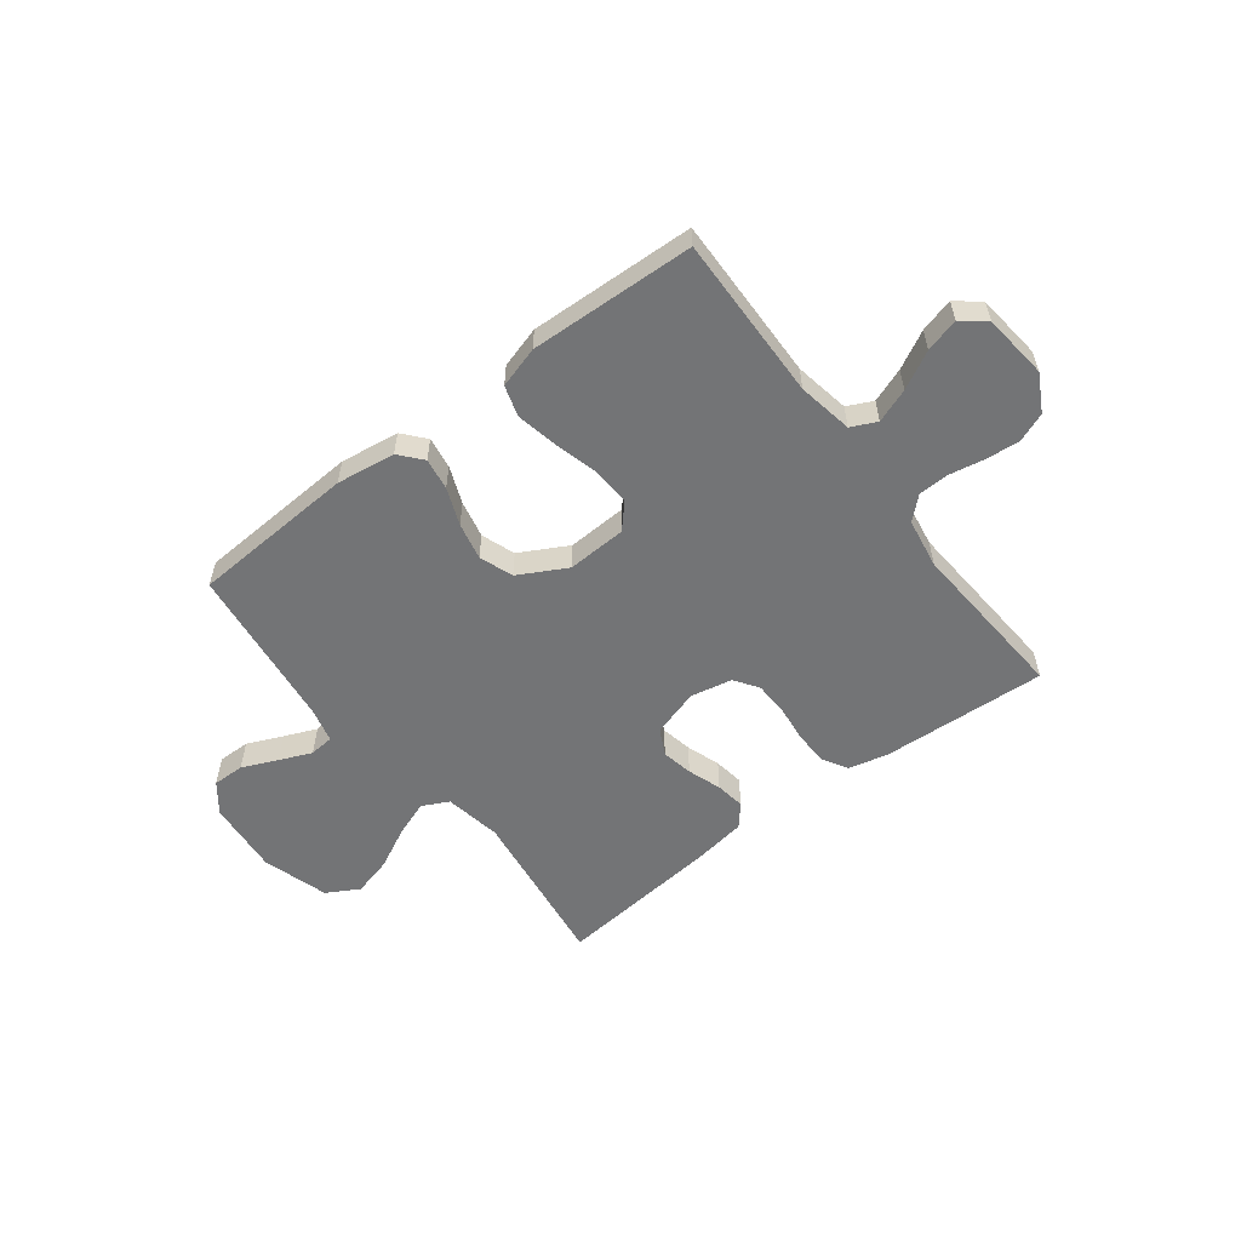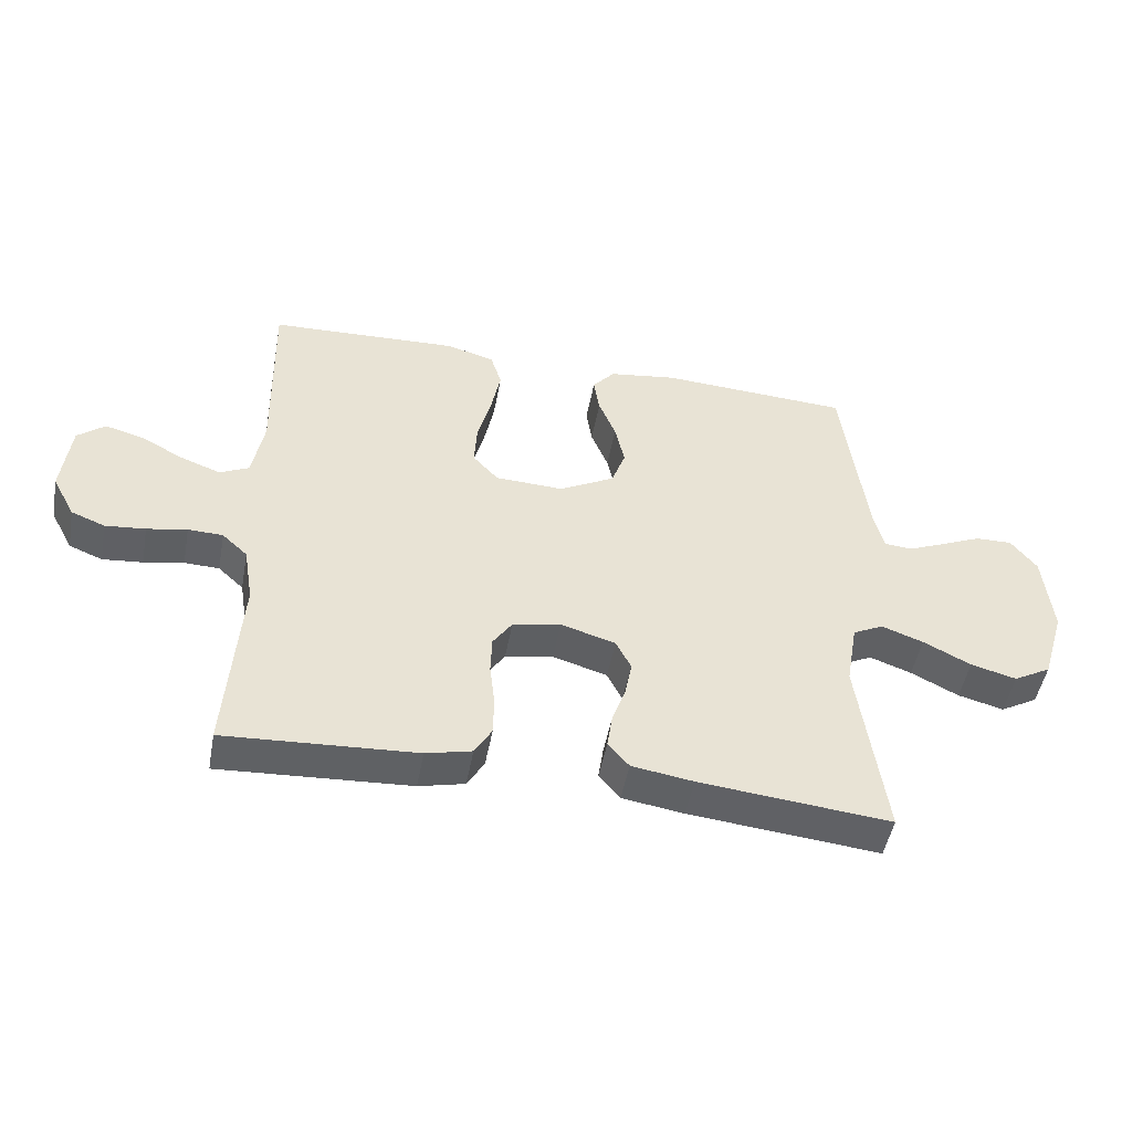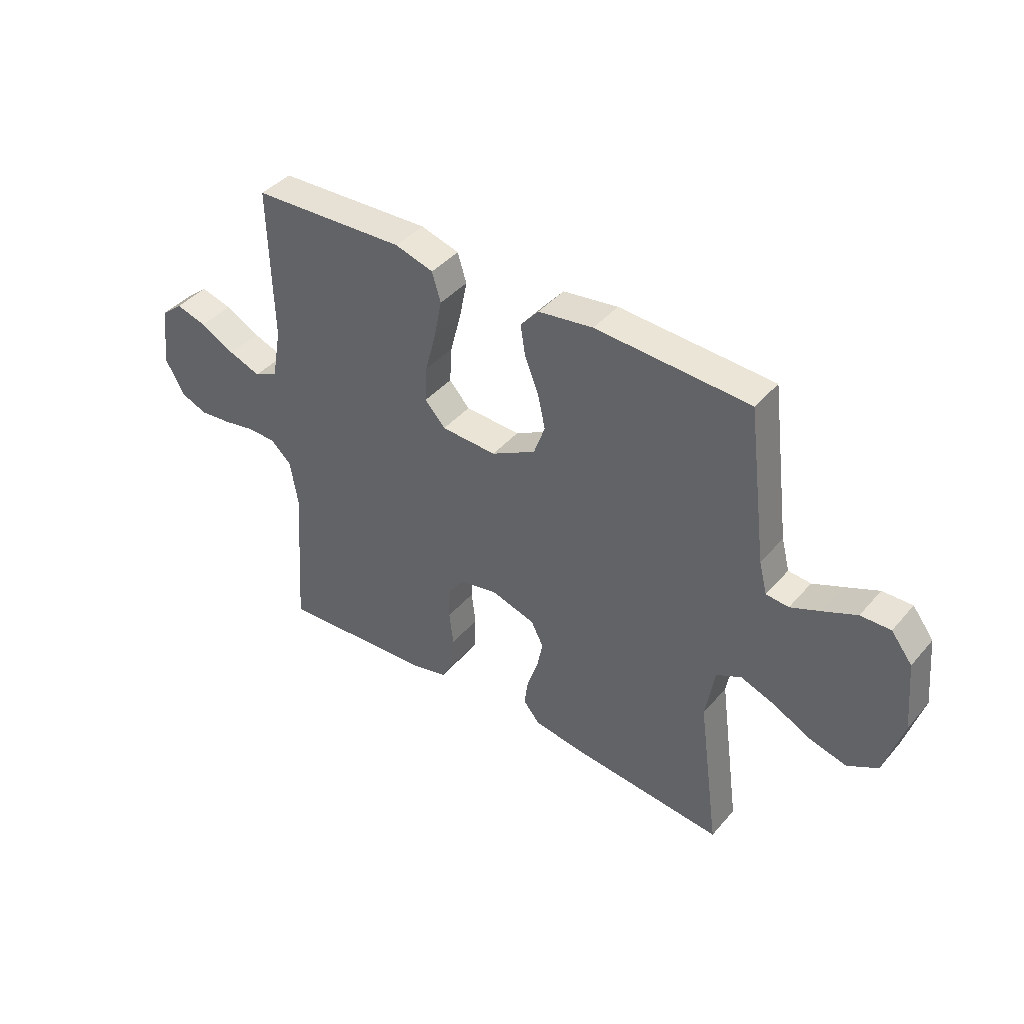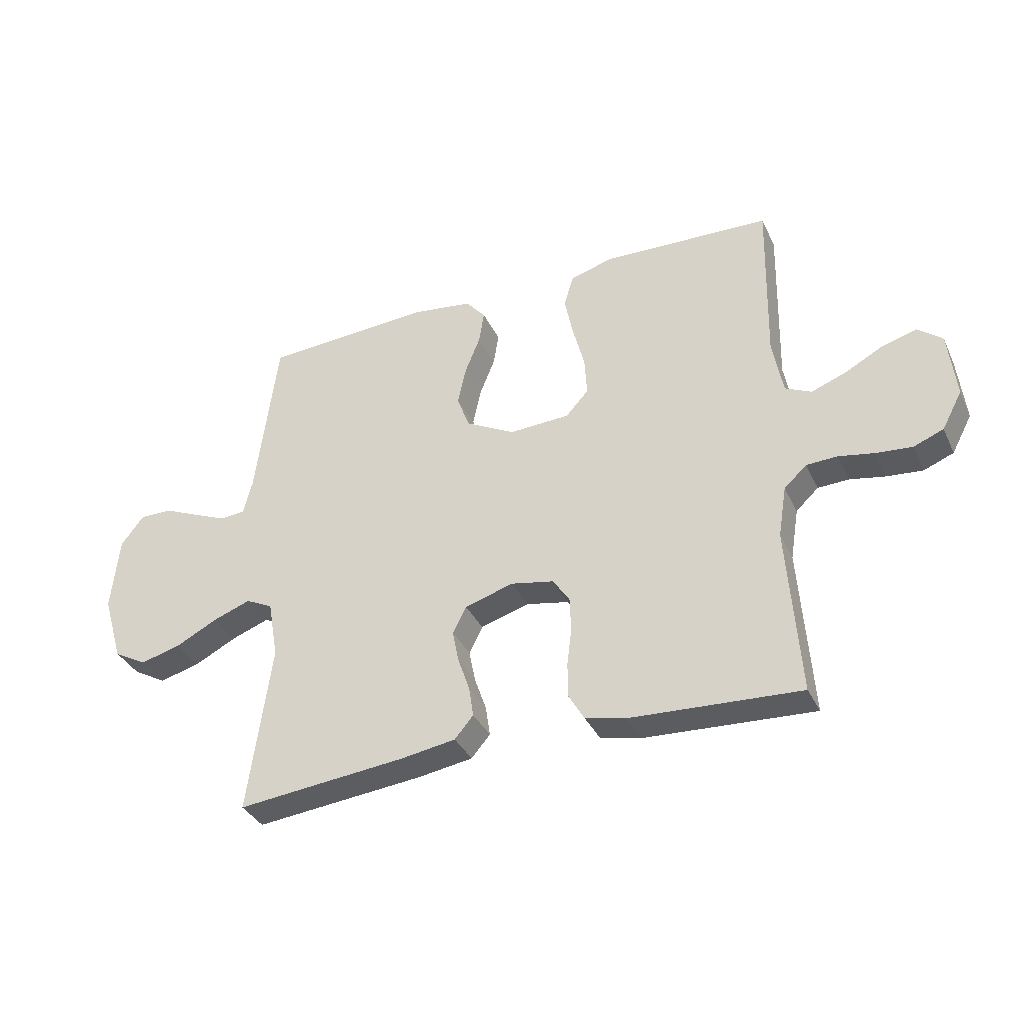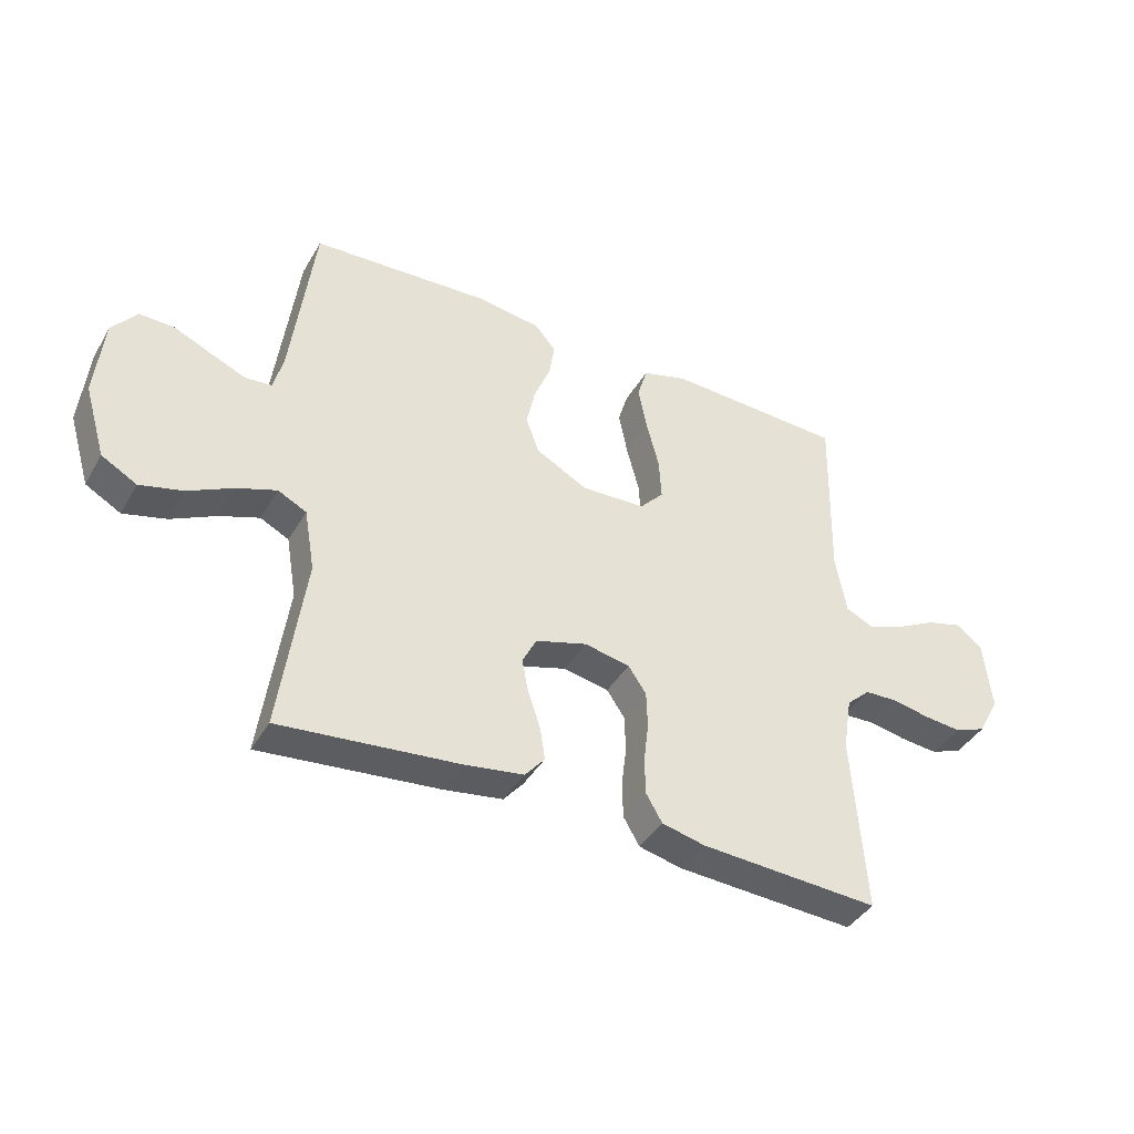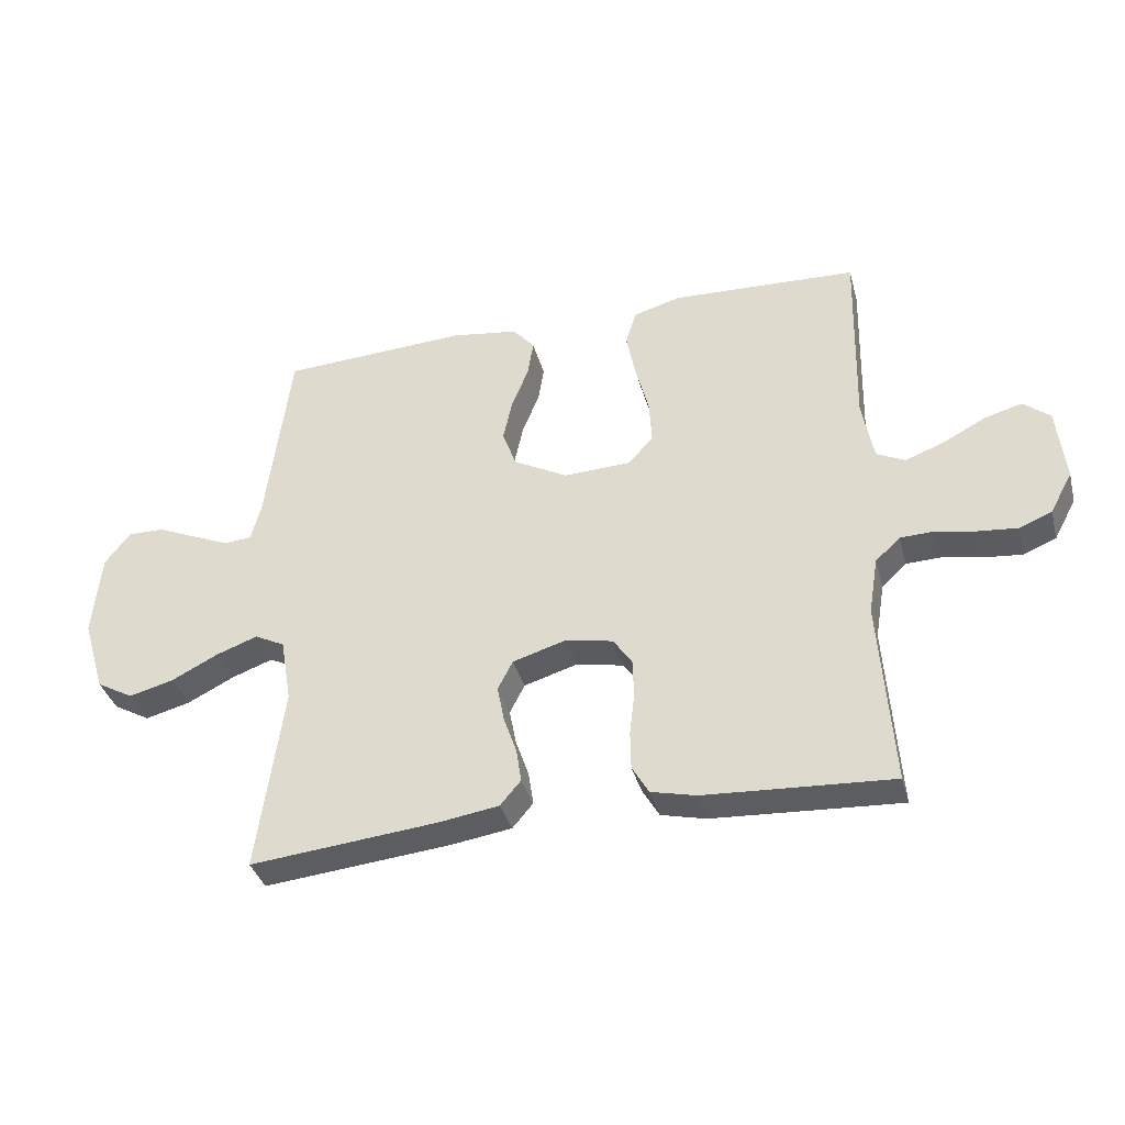
<metadata>
{"format":"obj","ext":"obj","renderer":"f3d","projection":"perspective","resolution":1024,"background":"white","views":[{"elev":-56.2,"azim":37.5,"up":"+Y"},{"elev":-48.7,"azim":169.5,"up":"+Z"},{"elev":41.2,"azim":-143.3,"up":"+Z"},{"elev":-35.7,"azim":23.0,"up":"+Z"},{"elev":-40.8,"azim":-27.9,"up":"+Z"},{"elev":-36.5,"azim":14.7,"up":"+Z"}]}
</metadata>
<code>
v -0.5 0.07 -0.5
v -0.459 0.07 -0.2
v -0.477 0.07 -0.096
v -0.525 0.07 -0.072
v -0.591 0.07 -0.096
v -0.666 0.07 -0.134
v -0.738 0.07 -0.153
v -0.797 0.07 -0.12
v -0.833 0.07 0
v -0.82 0.07 0.135
v -0.779 0.07 0.188
v -0.721 0.07 0.187
v -0.657 0.07 0.159
v -0.598 0.07 0.134
v -0.554 0.07 0.138
v -0.538 0.07 0.2
v -0.5 0.07 0.5
v -0.2 0.07 0.517
v -0.093 0.07 0.502
v -0.058 0.07 0.461
v -0.067 0.07 0.403
v -0.094 0.07 0.336
v -0.109 0.07 0.268
v -0.087 0.07 0.207
v 0 0.07 0.16
v 0.108 0.07 0.165
v 0.148 0.07 0.209
v 0.144 0.07 0.279
v 0.123 0.07 0.359
v 0.108 0.07 0.434
v 0.125 0.07 0.49
v 0.2 0.07 0.512
v 0.5 0.07 0.5
v 0.493 0.07 0.2
v 0.511 0.07 0.1
v 0.557 0.07 0.078
v 0.619 0.07 0.101
v 0.687 0.07 0.137
v 0.748 0.07 0.154
v 0.791 0.07 0.119
v 0.804 0.07 0
v 0.768 0.07 -0.067
v 0.715 0.07 -0.088
v 0.652 0.07 -0.082
v 0.589 0.07 -0.07
v 0.534 0.07 -0.072
v 0.494 0.07 -0.109
v 0.479 0.07 -0.2
v 0.5 0.07 -0.5
v 0.2 0.07 -0.483
v 0.128 0.07 -0.466
v 0.101 0.07 -0.42
v 0.1 0.07 -0.358
v 0.108 0.07 -0.291
v 0.106 0.07 -0.23
v 0.076 0.07 -0.186
v 0 0.07 -0.171
v -0.086 0.07 -0.197
v -0.11 0.07 -0.244
v -0.099 0.07 -0.301
v -0.078 0.07 -0.362
v -0.07 0.07 -0.416
v -0.103 0.07 -0.455
v -0.2 0.07 -0.47
v -0.5 0 -0.5
v -0.459 0 -0.2
v -0.477 0 -0.096
v -0.525 0 -0.072
v -0.591 0 -0.096
v -0.666 0 -0.134
v -0.738 0 -0.153
v -0.797 0 -0.12
v -0.833 0 0
v -0.82 0 0.135
v -0.779 0 0.188
v -0.721 0 0.187
v -0.657 0 0.159
v -0.598 0 0.134
v -0.554 0 0.138
v -0.538 0 0.2
v -0.5 0 0.5
v -0.2 0 0.517
v -0.093 0 0.502
v -0.058 0 0.461
v -0.067 0 0.403
v -0.094 0 0.336
v -0.109 0 0.268
v -0.087 0 0.207
v 0 0 0.16
v 0.108 0 0.165
v 0.148 0 0.209
v 0.144 0 0.279
v 0.123 0 0.359
v 0.108 0 0.434
v 0.125 0 0.49
v 0.2 0 0.512
v 0.5 0 0.5
v 0.493 0 0.2
v 0.511 0 0.1
v 0.557 0 0.078
v 0.619 0 0.101
v 0.687 0 0.137
v 0.748 0 0.154
v 0.791 0 0.119
v 0.804 0 0
v 0.768 0 -0.067
v 0.715 0 -0.088
v 0.652 0 -0.082
v 0.589 0 -0.07
v 0.534 0 -0.072
v 0.494 0 -0.109
v 0.479 0 -0.2
v 0.5 0 -0.5
v 0.2 0 -0.483
v 0.128 0 -0.466
v 0.101 0 -0.42
v 0.1 0 -0.358
v 0.108 0 -0.291
v 0.106 0 -0.23
v 0.076 0 -0.186
v 0 0 -0.171
v -0.086 0 -0.197
v -0.11 0 -0.244
v -0.099 0 -0.301
v -0.078 0 -0.362
v -0.07 0 -0.416
v -0.103 0 -0.455
v -0.2 0 -0.47
f 64 1 2
f 63 64 2
f 62 63 2
f 61 62 2
f 60 61 2
f 59 60 2 3
f 58 59 3 4
f 57 58 4
f 52 53 54
f 51 52 54
f 50 51 54
f 49 50 54
f 48 49 54
f 47 48 54 55
f 46 47 55 56
f 43 44 45
f 42 43 45
f 41 42 45
f 40 41 45
f 39 40 45
f 38 39 45
f 37 38 45
f 36 37 45 46
f 46 56 57
f 36 46 57
f 35 36 57
f 32 33 34
f 31 32 34
f 30 31 34
f 29 30 34
f 28 29 34
f 27 28 34 35
f 20 21 22
f 19 20 22
f 18 19 22
f 17 18 22
f 16 17 22
f 15 16 22 23
f 11 12 13
f 10 11 13
f 9 10 13
f 8 9 13
f 7 8 13
f 6 7 13
f 5 6 13
f 4 5 13 14
f 57 4 14 15
f 26 27 35 57
f 25 26 57
f 24 25 57 15
f 15 23 24
f 66 65 128
f 66 128 127
f 66 127 126
f 66 126 125
f 66 125 124
f 67 66 124 123
f 68 67 123 122
f 68 122 121
f 118 117 116
f 118 116 115
f 118 115 114
f 118 114 113
f 118 113 112
f 119 118 112 111
f 120 119 111 110
f 109 108 107
f 109 107 106
f 109 106 105
f 109 105 104
f 109 104 103
f 109 103 102
f 109 102 101
f 110 109 101 100
f 121 120 110
f 121 110 100
f 121 100 99
f 98 97 96
f 98 96 95
f 98 95 94
f 98 94 93
f 98 93 92
f 99 98 92 91
f 86 85 84
f 86 84 83
f 86 83 82
f 86 82 81
f 86 81 80
f 87 86 80 79
f 77 76 75
f 77 75 74
f 77 74 73
f 77 73 72
f 77 72 71
f 77 71 70
f 77 70 69
f 78 77 69 68
f 79 78 68 121
f 121 99 91 90
f 121 90 89
f 79 121 89 88
f 88 87 79
f 1 65 66 2
f 2 66 67 3
f 3 67 68 4
f 4 68 69 5
f 5 69 70 6
f 6 70 71 7
f 7 71 72 8
f 8 72 73 9
f 9 73 74 10
f 10 74 75 11
f 11 75 76 12
f 12 76 77 13
f 13 77 78 14
f 14 78 79 15
f 15 79 80 16
f 16 80 81 17
f 17 81 82 18
f 18 82 83 19
f 19 83 84 20
f 20 84 85 21
f 21 85 86 22
f 22 86 87 23
f 23 87 88 24
f 24 88 89 25
f 25 89 90 26
f 26 90 91 27
f 27 91 92 28
f 28 92 93 29
f 29 93 94 30
f 30 94 95 31
f 31 95 96 32
f 32 96 97 33
f 33 97 98 34
f 34 98 99 35
f 35 99 100 36
f 36 100 101 37
f 37 101 102 38
f 38 102 103 39
f 39 103 104 40
f 40 104 105 41
f 41 105 106 42
f 42 106 107 43
f 43 107 108 44
f 44 108 109 45
f 45 109 110 46
f 46 110 111 47
f 47 111 112 48
f 48 112 113 49
f 49 113 114 50
f 50 114 115 51
f 51 115 116 52
f 52 116 117 53
f 53 117 118 54
f 54 118 119 55
f 55 119 120 56
f 56 120 121 57
f 57 121 122 58
f 58 122 123 59
f 59 123 124 60
f 60 124 125 61
f 61 125 126 62
f 62 126 127 63
f 63 127 128 64
f 64 128 65 1

</code>
